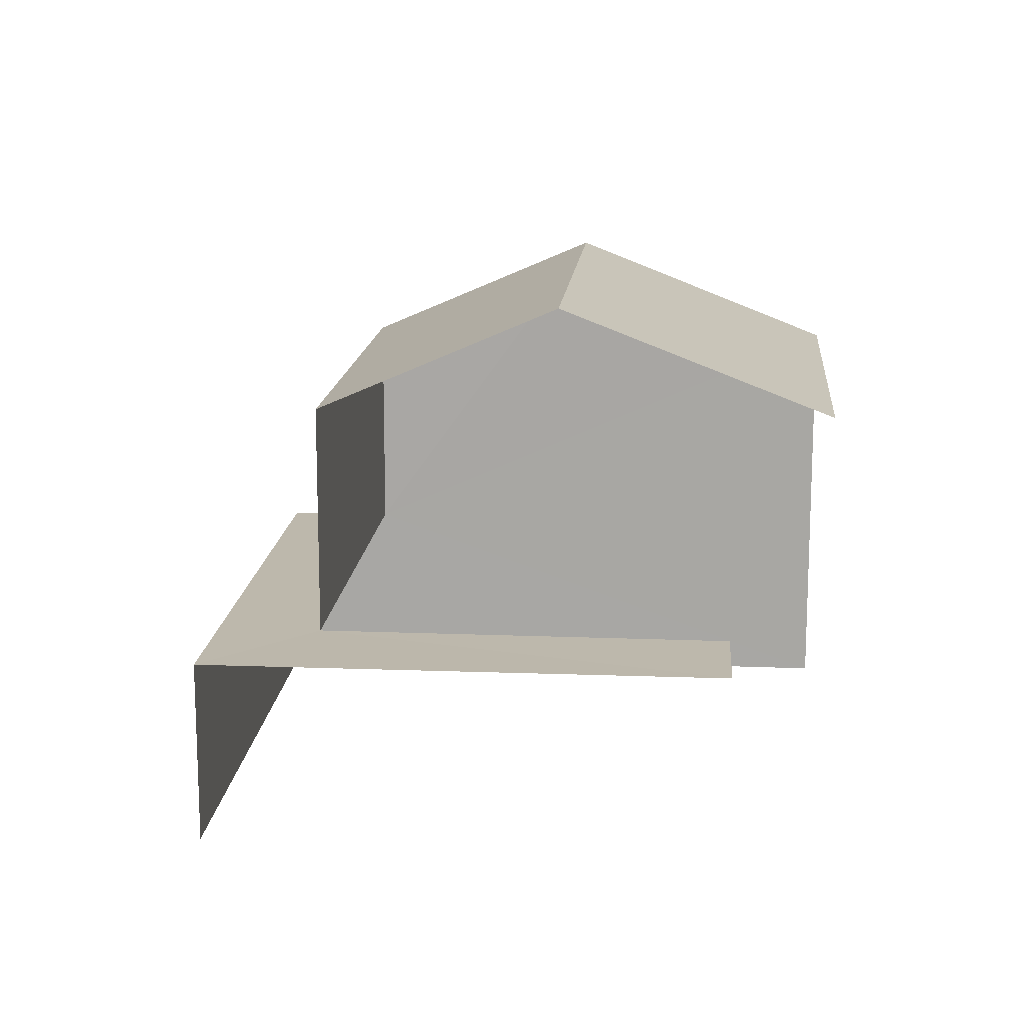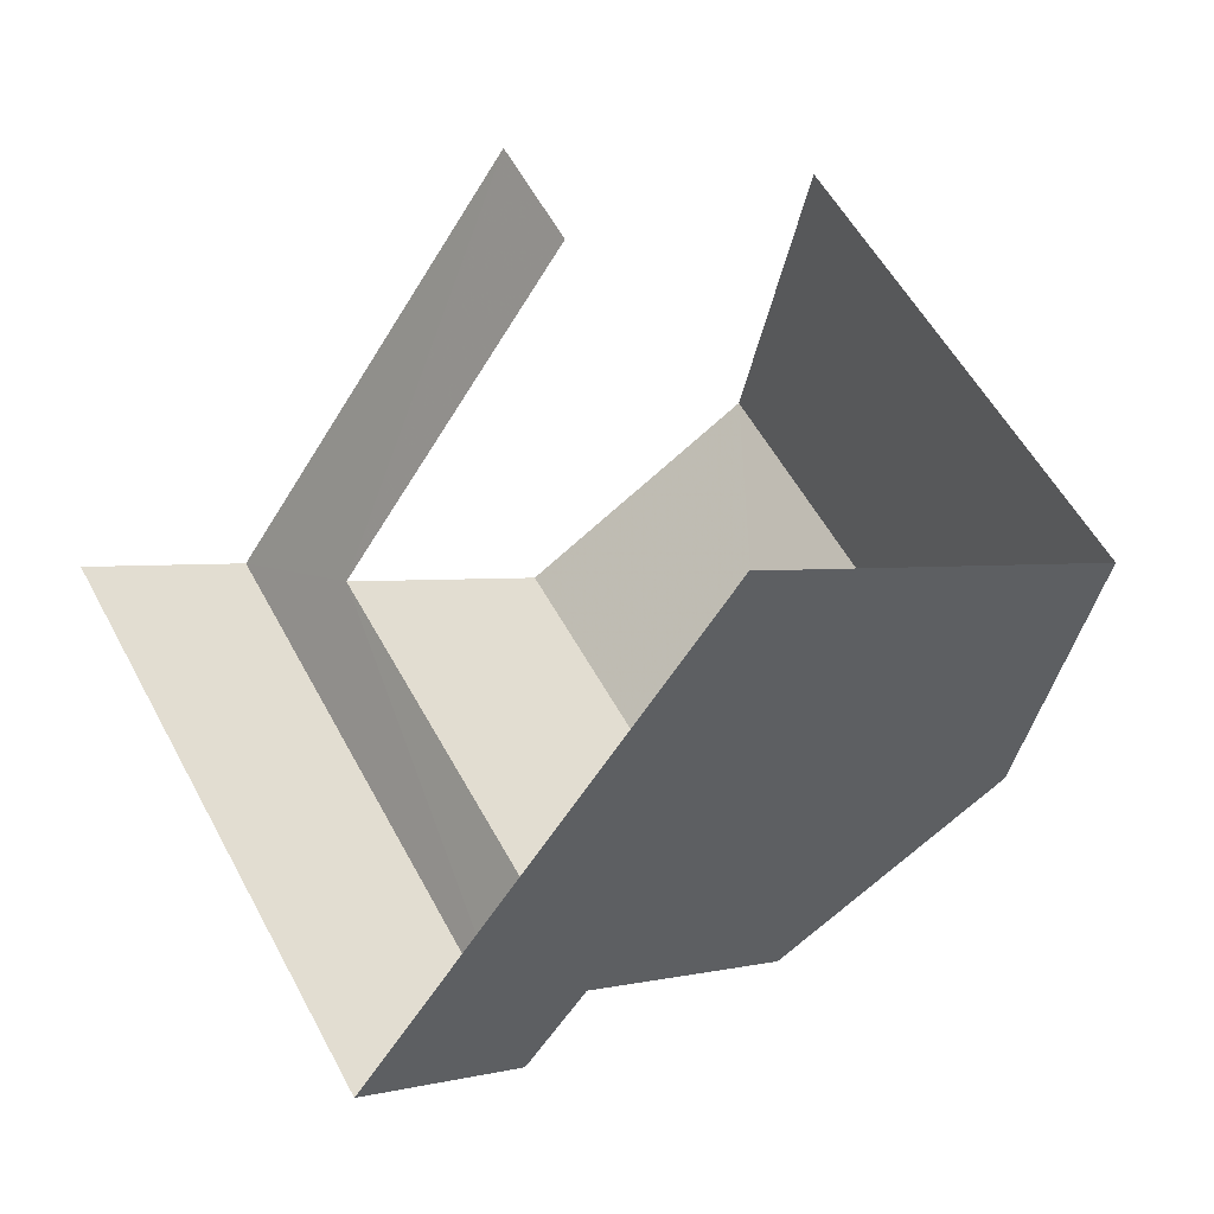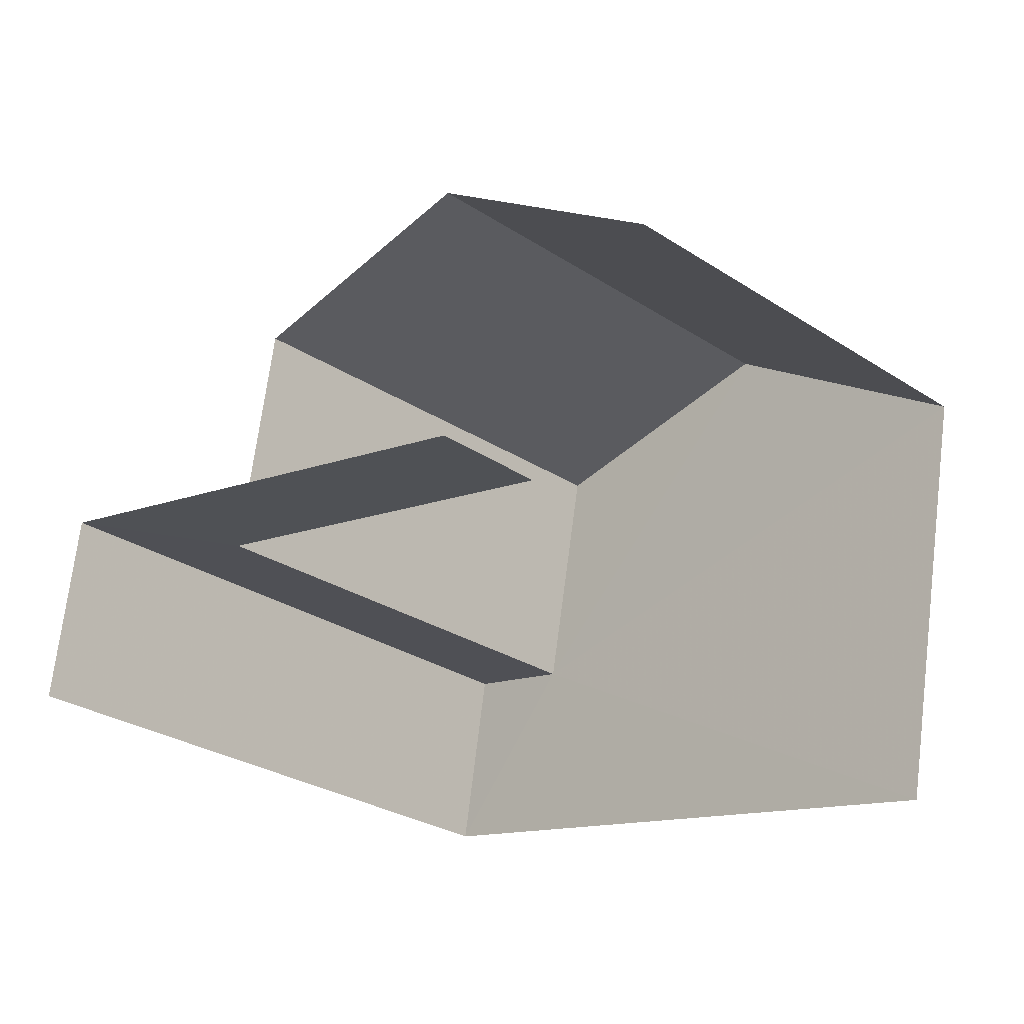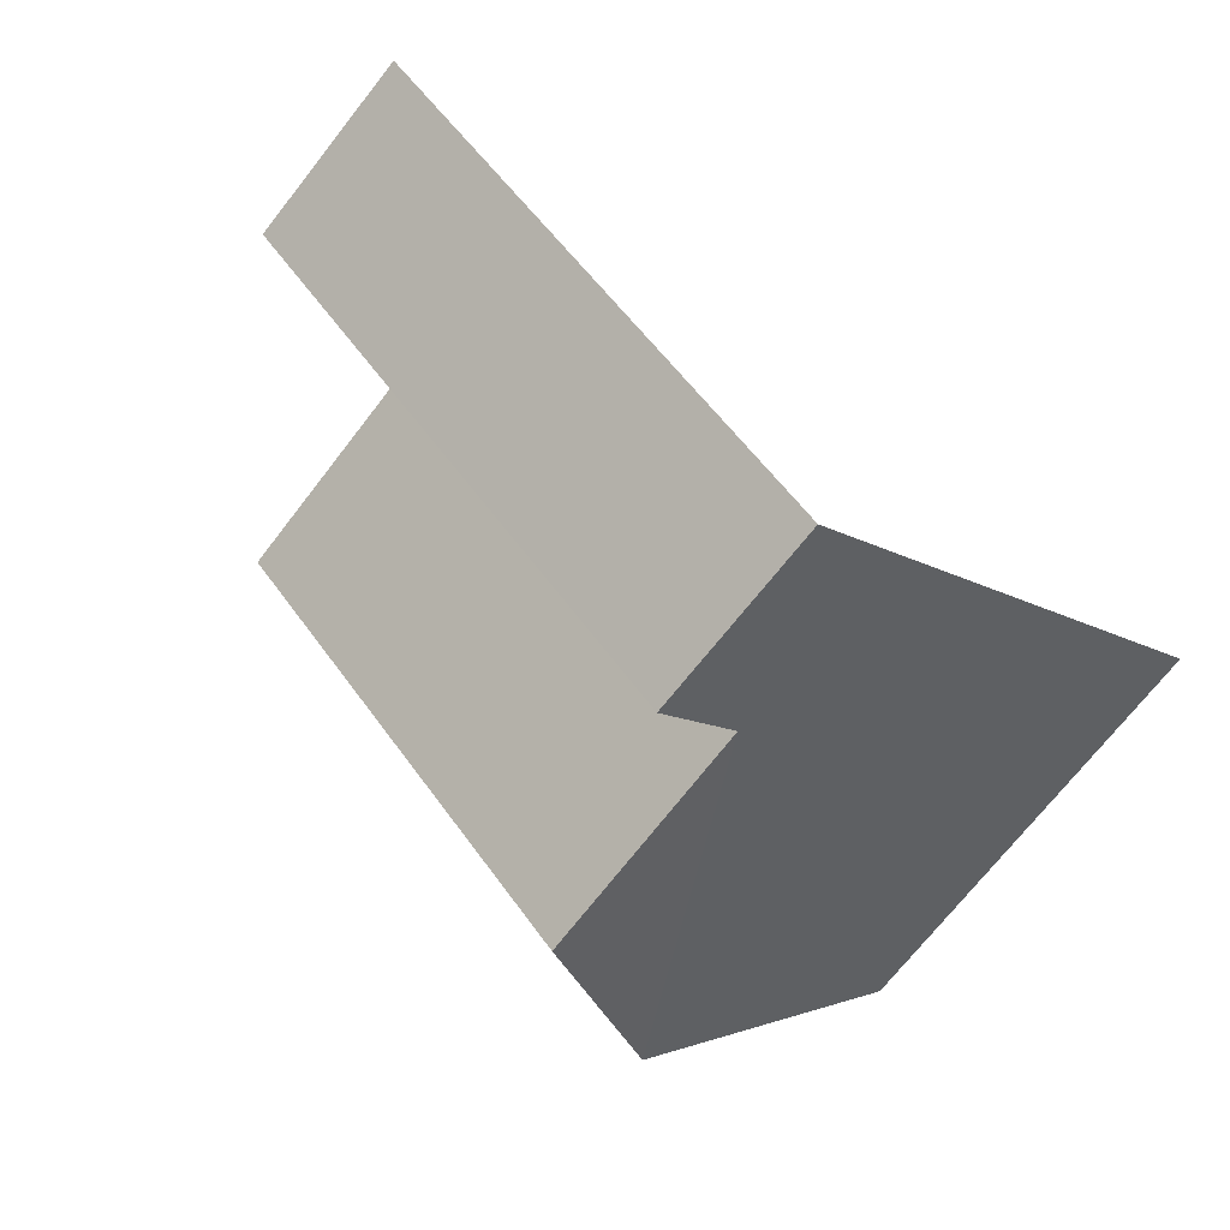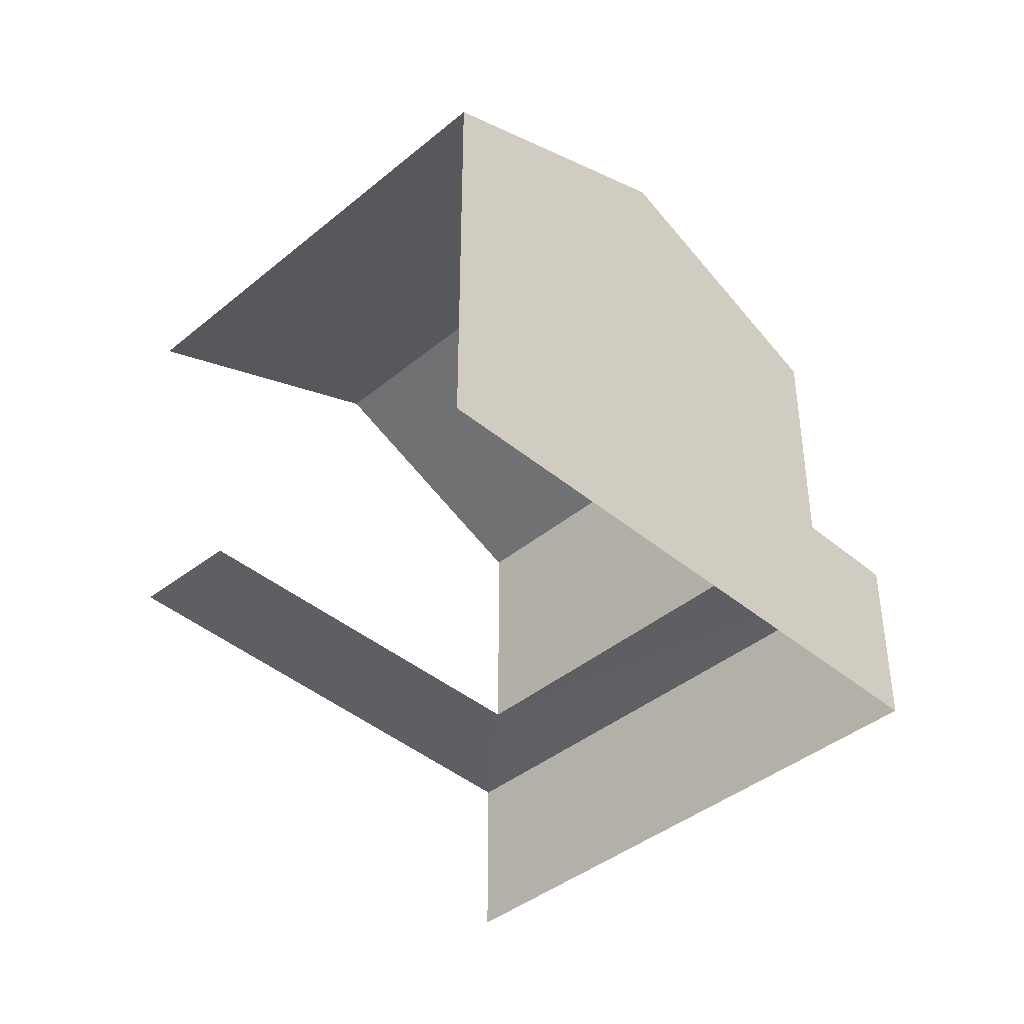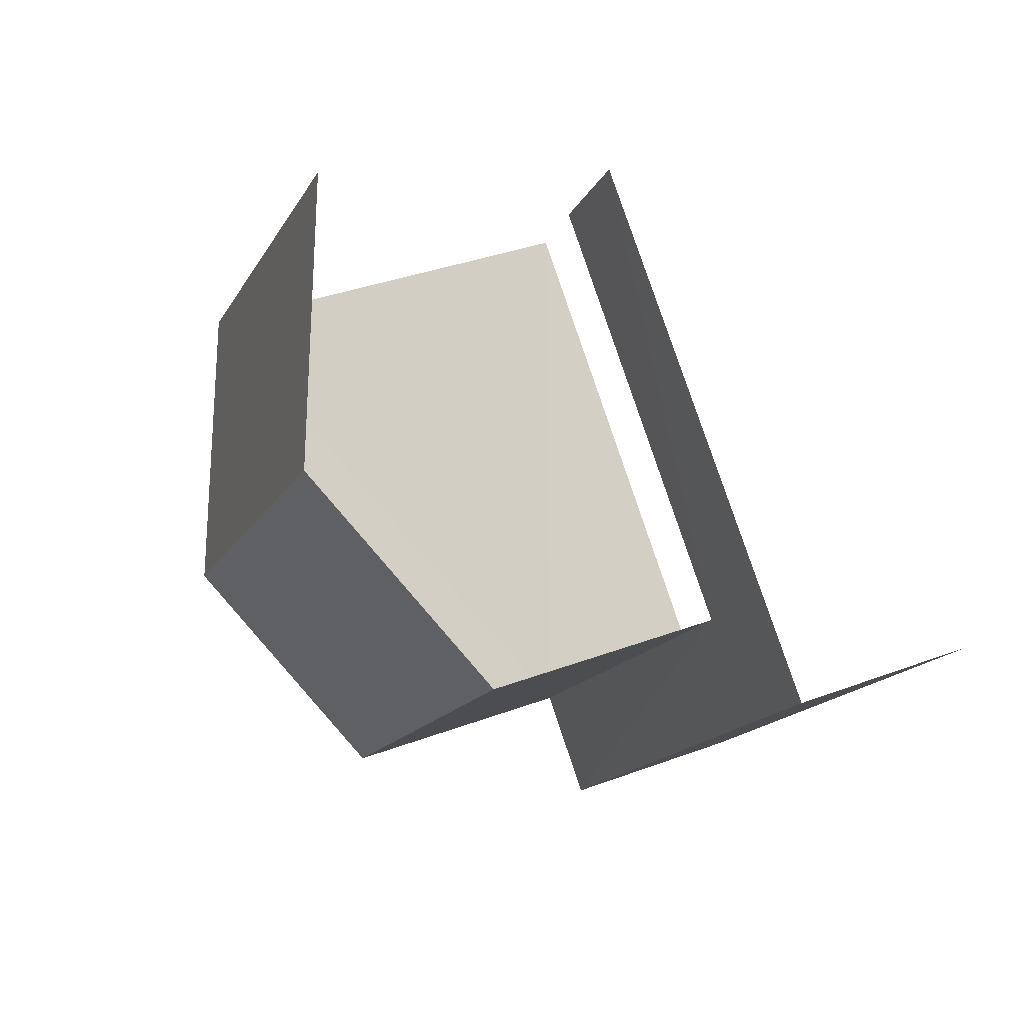
<metadata>
{"format":"obj","ext":"obj","renderer":"f3d","projection":"perspective","resolution":1024,"background":"white","views":[{"elev":14.6,"azim":140.9,"up":"+Z"},{"elev":1.8,"azim":-132.8,"up":"+Y"},{"elev":70.4,"azim":-172.9,"up":"+Y"},{"elev":-69.3,"azim":142.2,"up":"+Y"},{"elev":-41.7,"azim":-89.2,"up":"+Z"},{"elev":35.0,"azim":63.3,"up":"+Y"}]}
</metadata>
<code>
v -2.241e+05 -1.28e+05 15.25
v -2.241e+05 -1.28e+05 15.25
v -2.241e+05 -1.28e+05 15.25
v -2.241e+05 -1.28e+05 15.25
v -2.241e+05 -1.28e+05 15.25
v -2.241e+05 -1.28e+05 15.25
v -2.241e+05 -1.28e+05 16.71
v -2.241e+05 -1.28e+05 16.71
v -2.241e+05 -1.28e+05 16.71
v -2.241e+05 -1.28e+05 16.71
v -2.241e+05 -1.28e+05 16.71
v -2.241e+05 -1.28e+05 16.71
v -2.241e+05 -1.28e+05 18.56
v -2.241e+05 -1.28e+05 18.56
v -2.241e+05 -1.28e+05 19.4
v -2.241e+05 -1.28e+05 19.4
v -2.241e+05 -1.28e+05 18.56
v -2.241e+05 -1.28e+05 18.56
f 1 2 3
f 3 2 4
f 4 2 5
f 2 6 5
f 2 1 11
f 8 11 16
f 18 8 16
f 11 1 13
f 16 11 13
f 7 5 6
f 7 9 5
f 14 1 3
f 14 13 1
f 11 7 6
f 2 11 6
f 7 8 9
f 9 8 10
f 7 11 8
f 10 8 12
f 13 14 15
f 16 13 15
f 17 18 16
f 15 17 16
f 4 12 3
f 3 12 14
f 4 10 12
f 14 12 15
f 15 12 17
f 10 4 5
f 9 10 5
f 8 18 17
f 12 8 17

</code>
